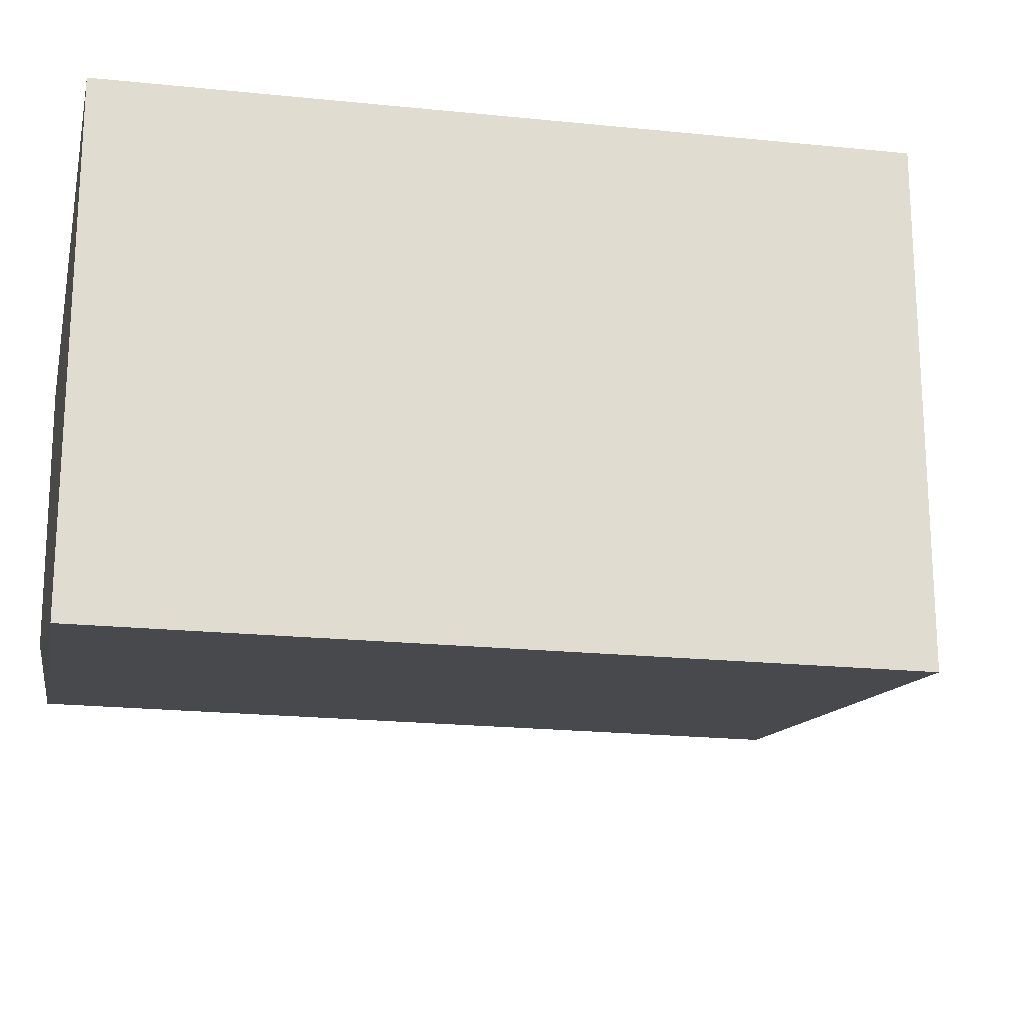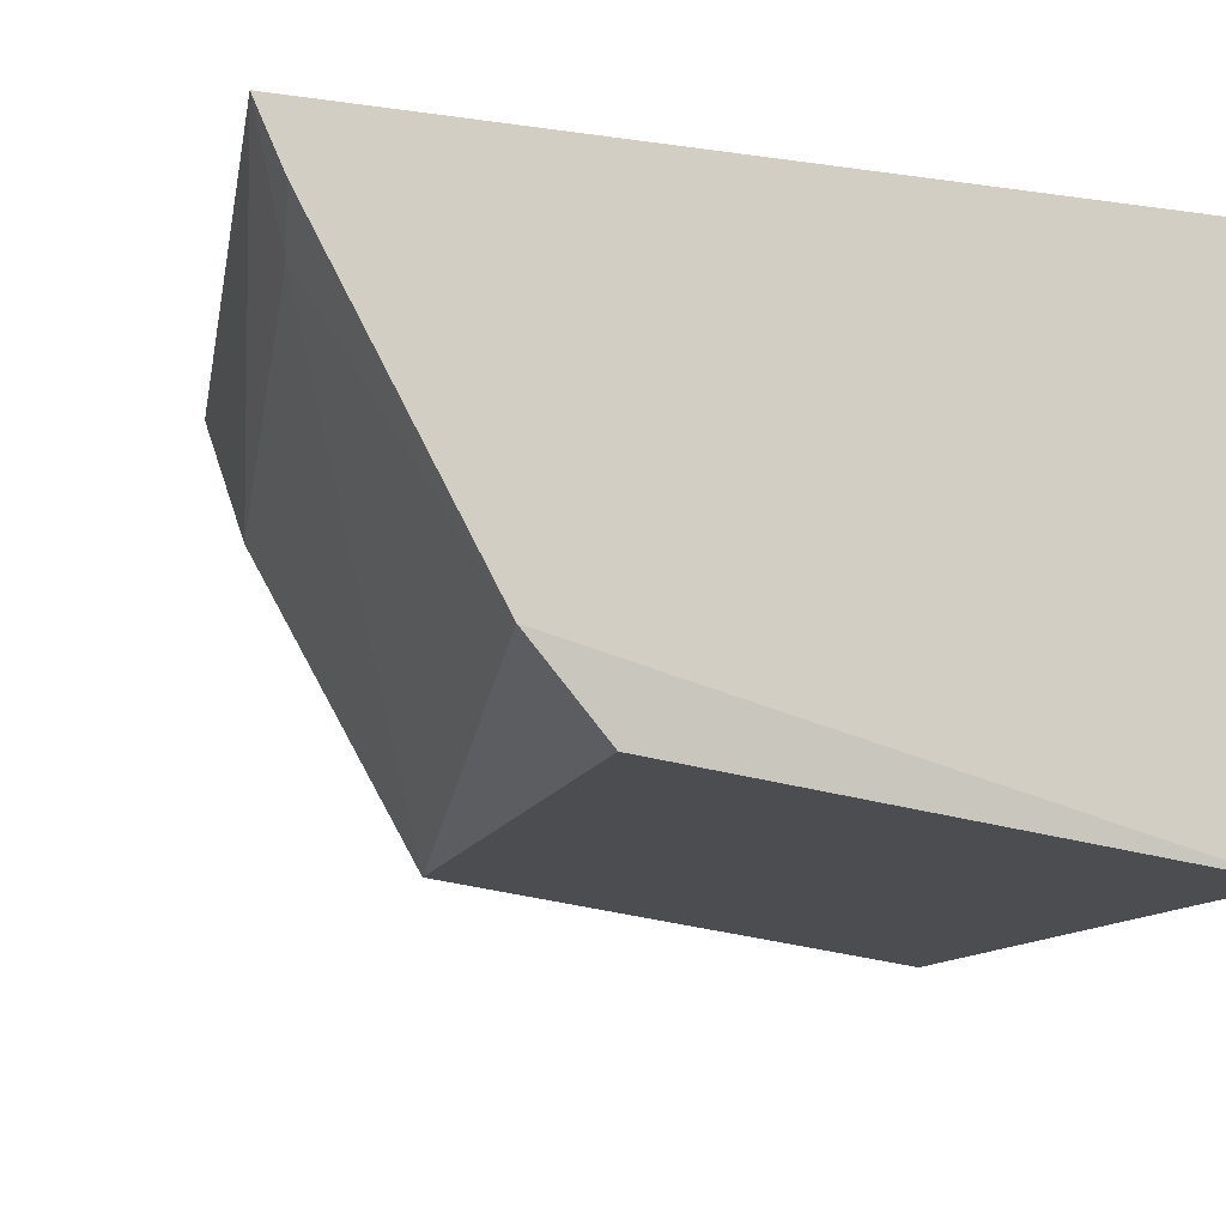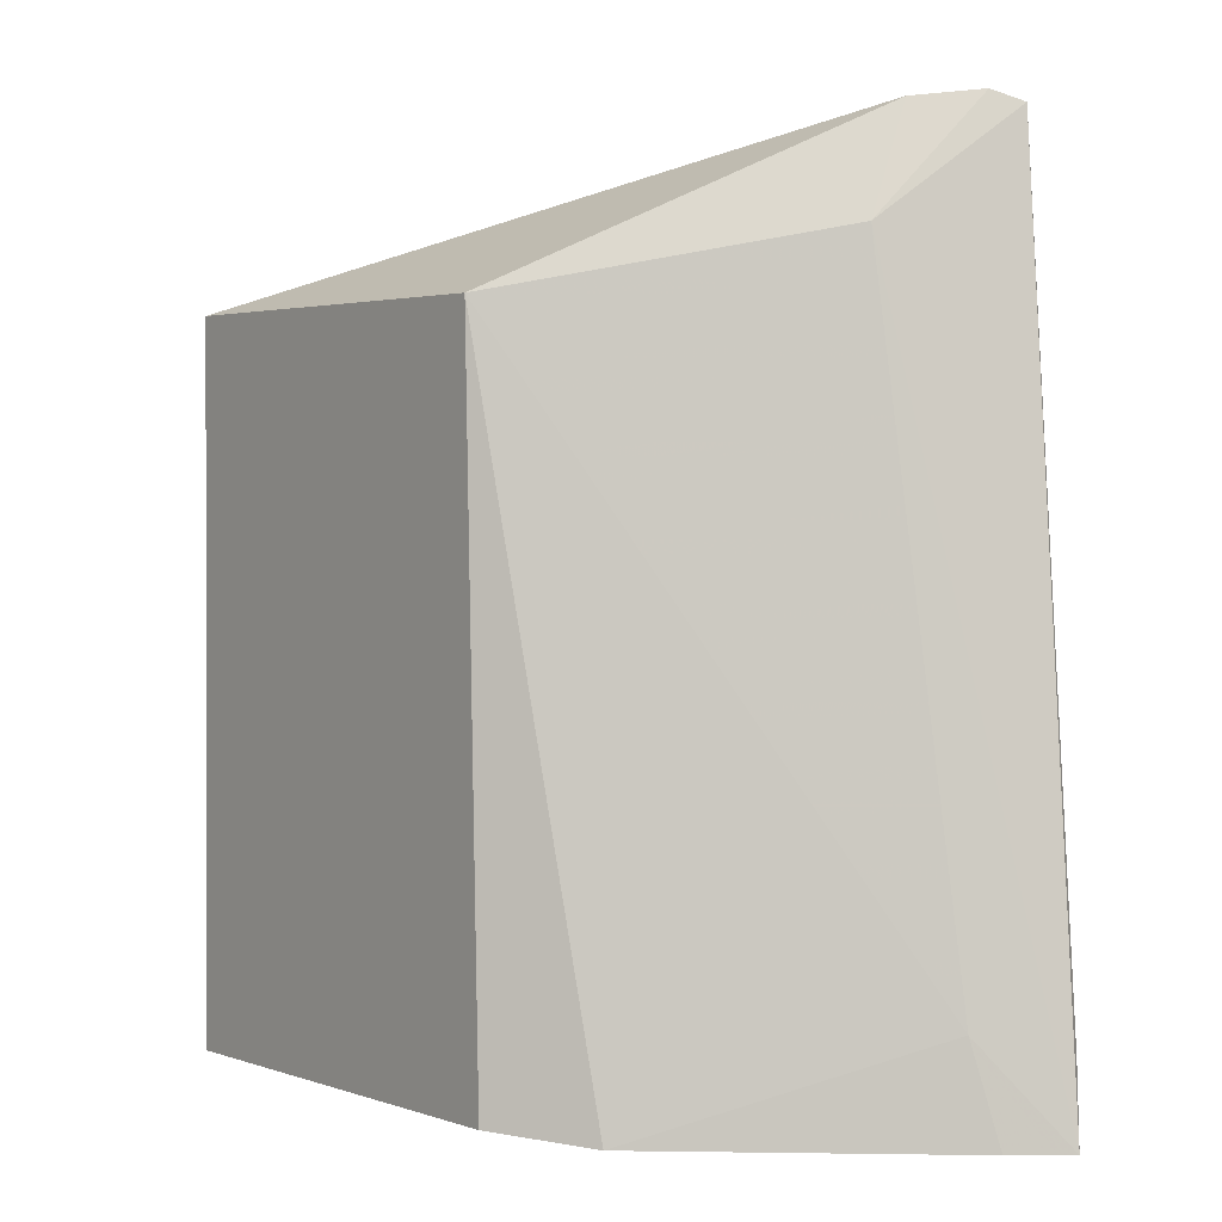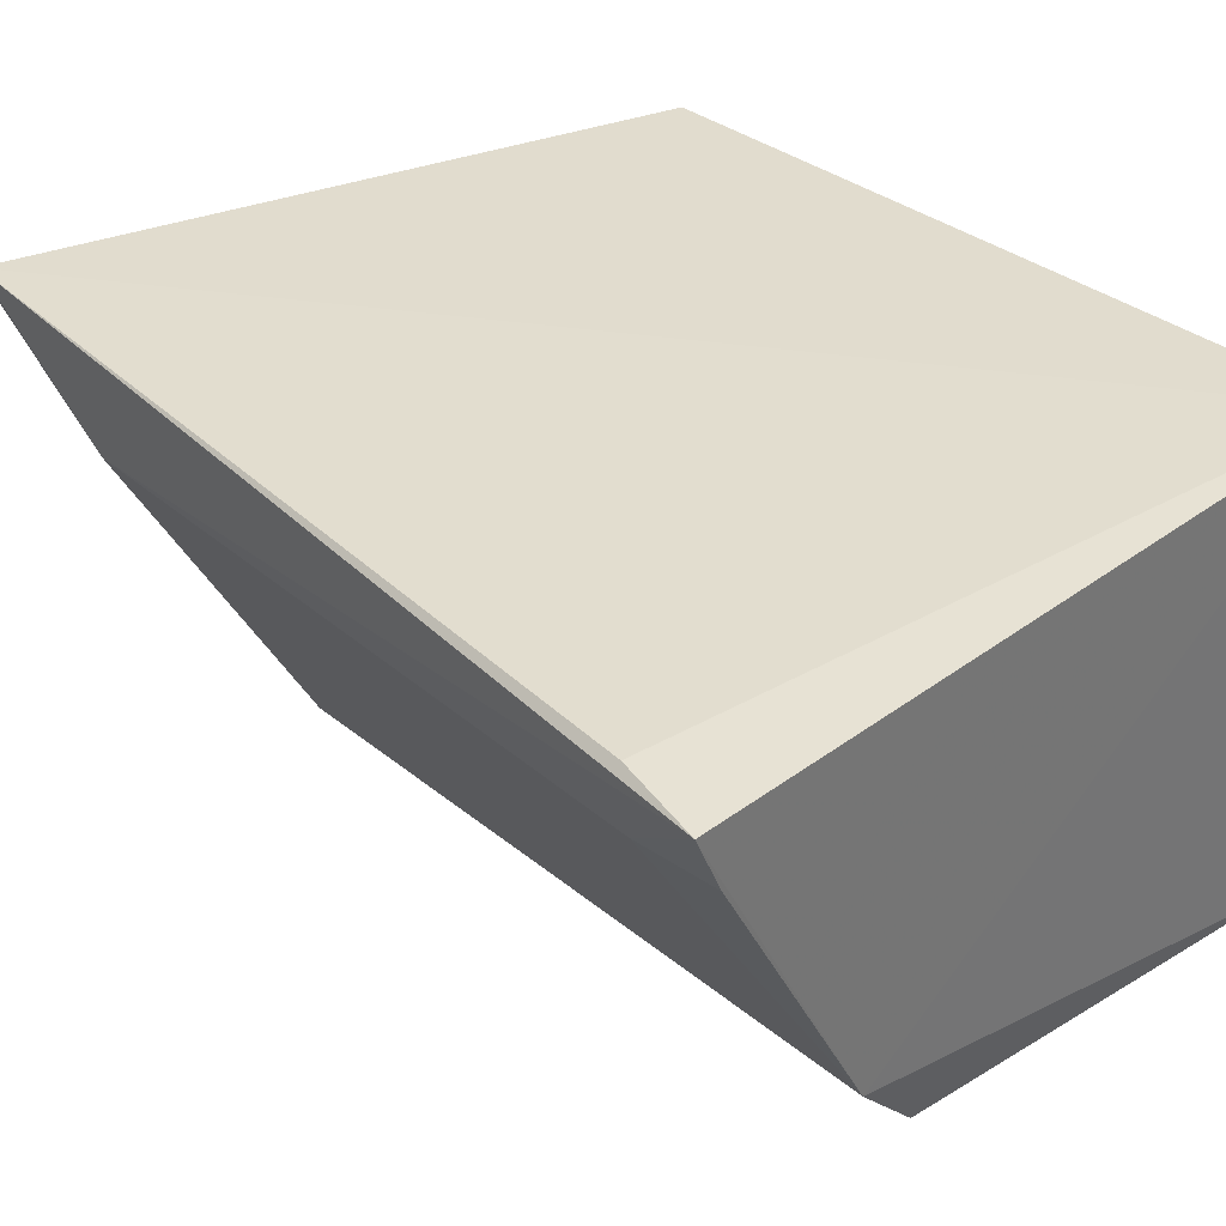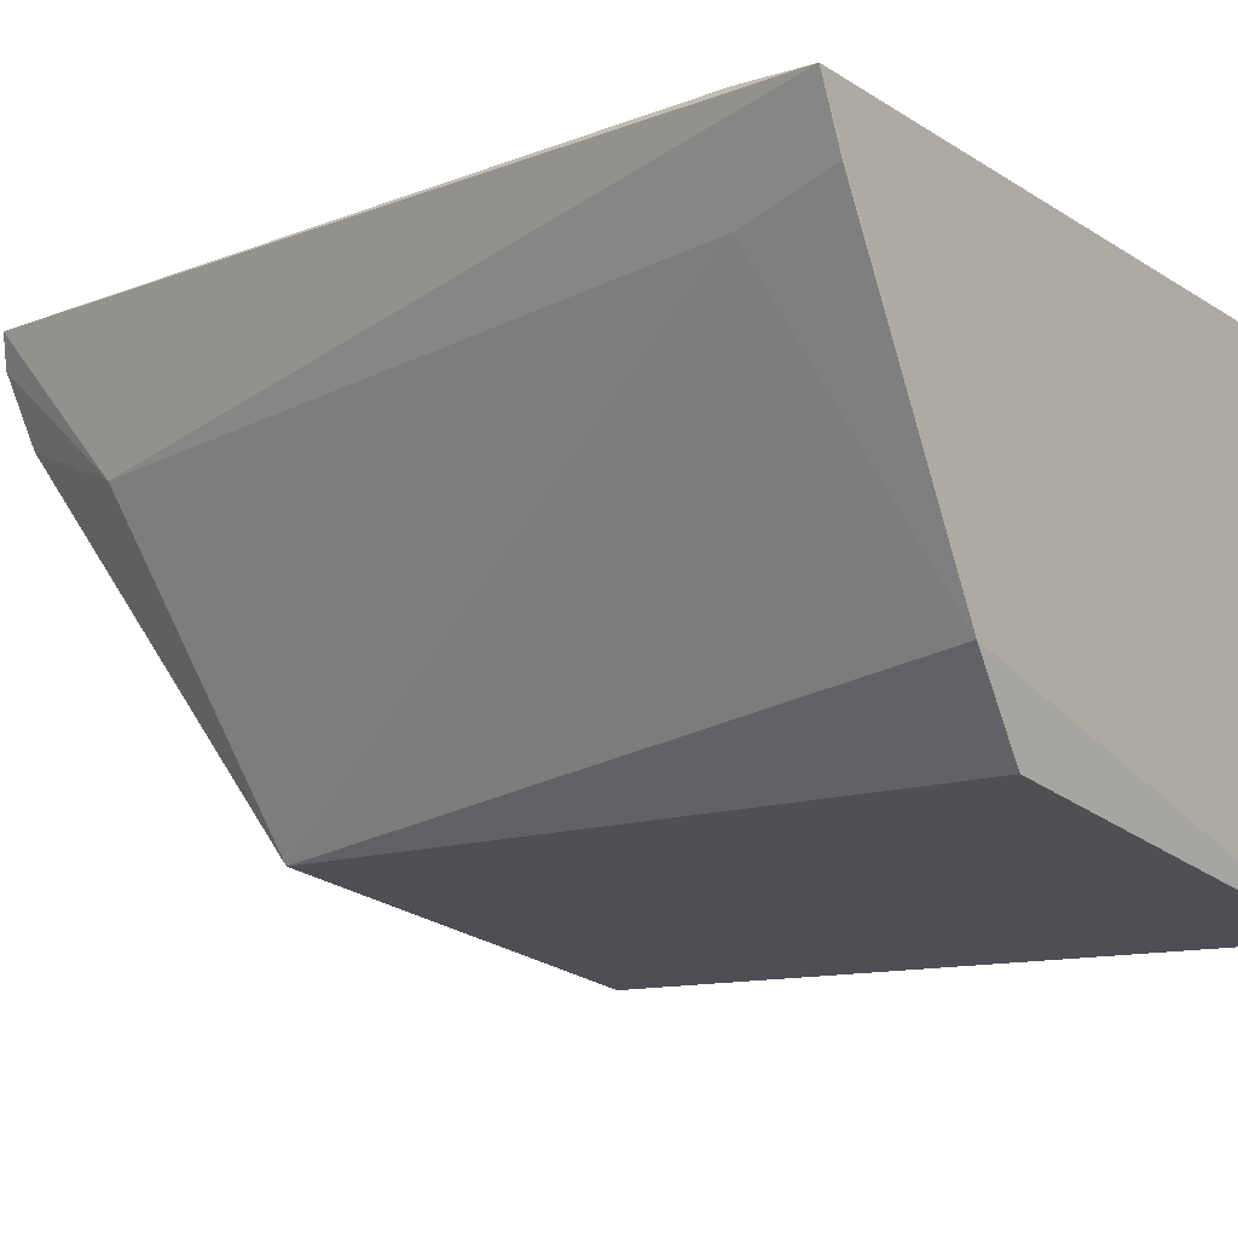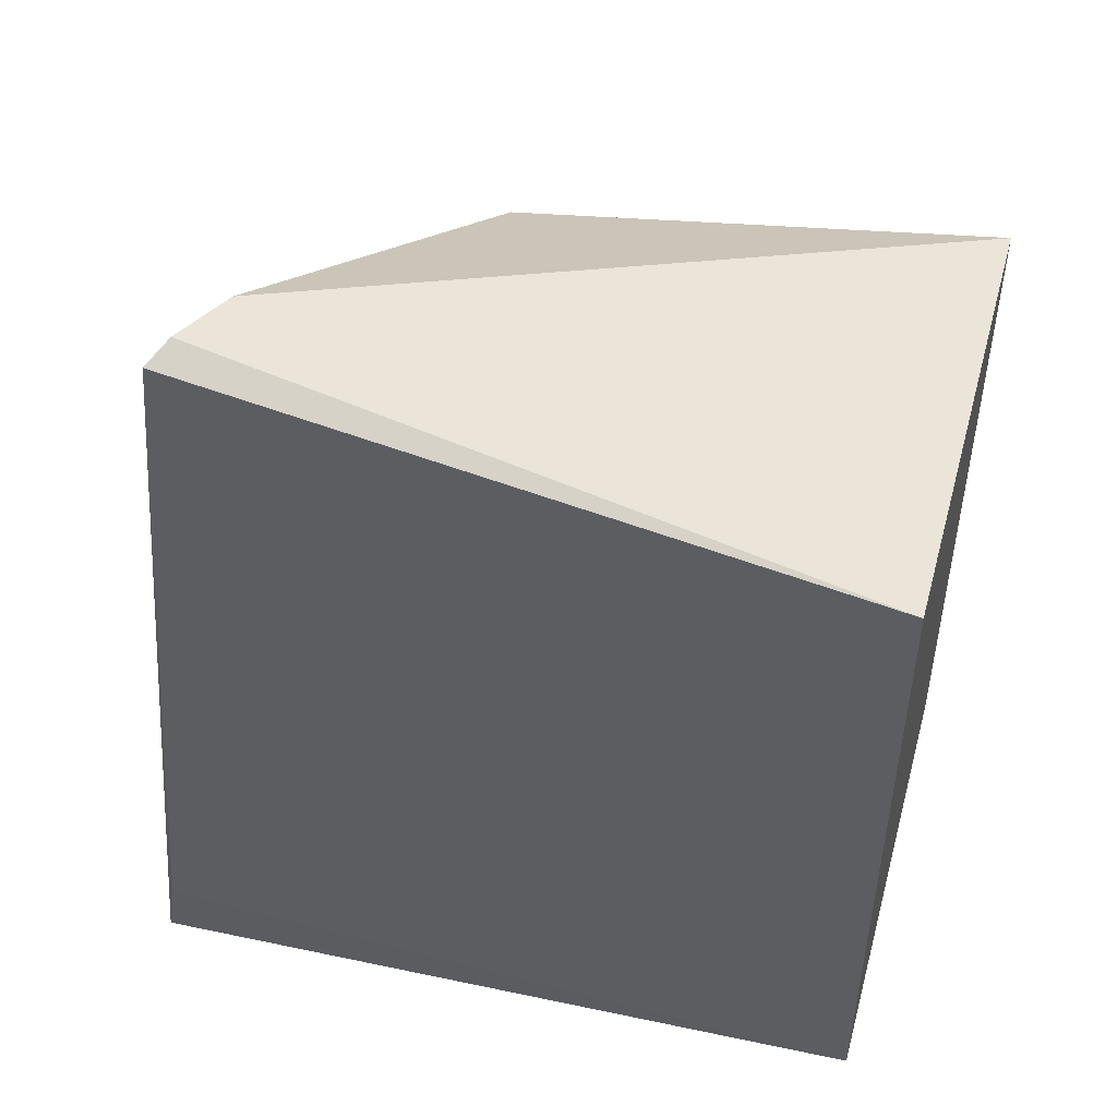
<metadata>
{"format":"obj","ext":"obj","renderer":"f3d","projection":"perspective","resolution":1024,"background":"white","views":[{"elev":-20.3,"azim":-100.6,"up":"+Y"},{"elev":-11.5,"azim":164.6,"up":"+Y"},{"elev":0.3,"azim":62.7,"up":"+Z"},{"elev":35.5,"azim":135.4,"up":"+Y"},{"elev":-12.1,"azim":127.6,"up":"+Y"},{"elev":49.1,"azim":-164.7,"up":"+Z"}]}
</metadata>
<code>
v 0.06957 0.05175 0.1424
v 0.0705 0.05355 0.1417
v 0.02992 0.0516 0.1325
v 0.02992 0.0516 0.0875
v 0.06478 0.0311 0.08678
v 0.06895 0.04472 0.135
v 0.07622 0.05275 0.08658
v 0.02992 0.02161 0.1325
v 0.07528 0.05327 0.09153
v 0.07361 0.04766 0.09277
v 0.02992 0.02161 0.0875
v 0.05927 0.02577 0.1312
v 0.07458 0.04913 0.08662
v 0.06779 0.04765 0.142
v 0.06029 0.02611 0.08749
f 1 2 3
f 3 2 4
f 6 2 1
f 7 5 4
f 7 2 6
f 8 3 4
f 8 1 3
f 9 7 4
f 9 4 2
f 9 2 7
f 10 7 6
f 11 8 4
f 11 4 5
f 12 10 6
f 12 5 10
f 12 8 11
f 13 10 5
f 13 5 7
f 13 7 10
f 14 12 6
f 14 6 1
f 14 1 8
f 14 8 12
f 15 12 11
f 15 11 5
f 15 5 12

</code>
